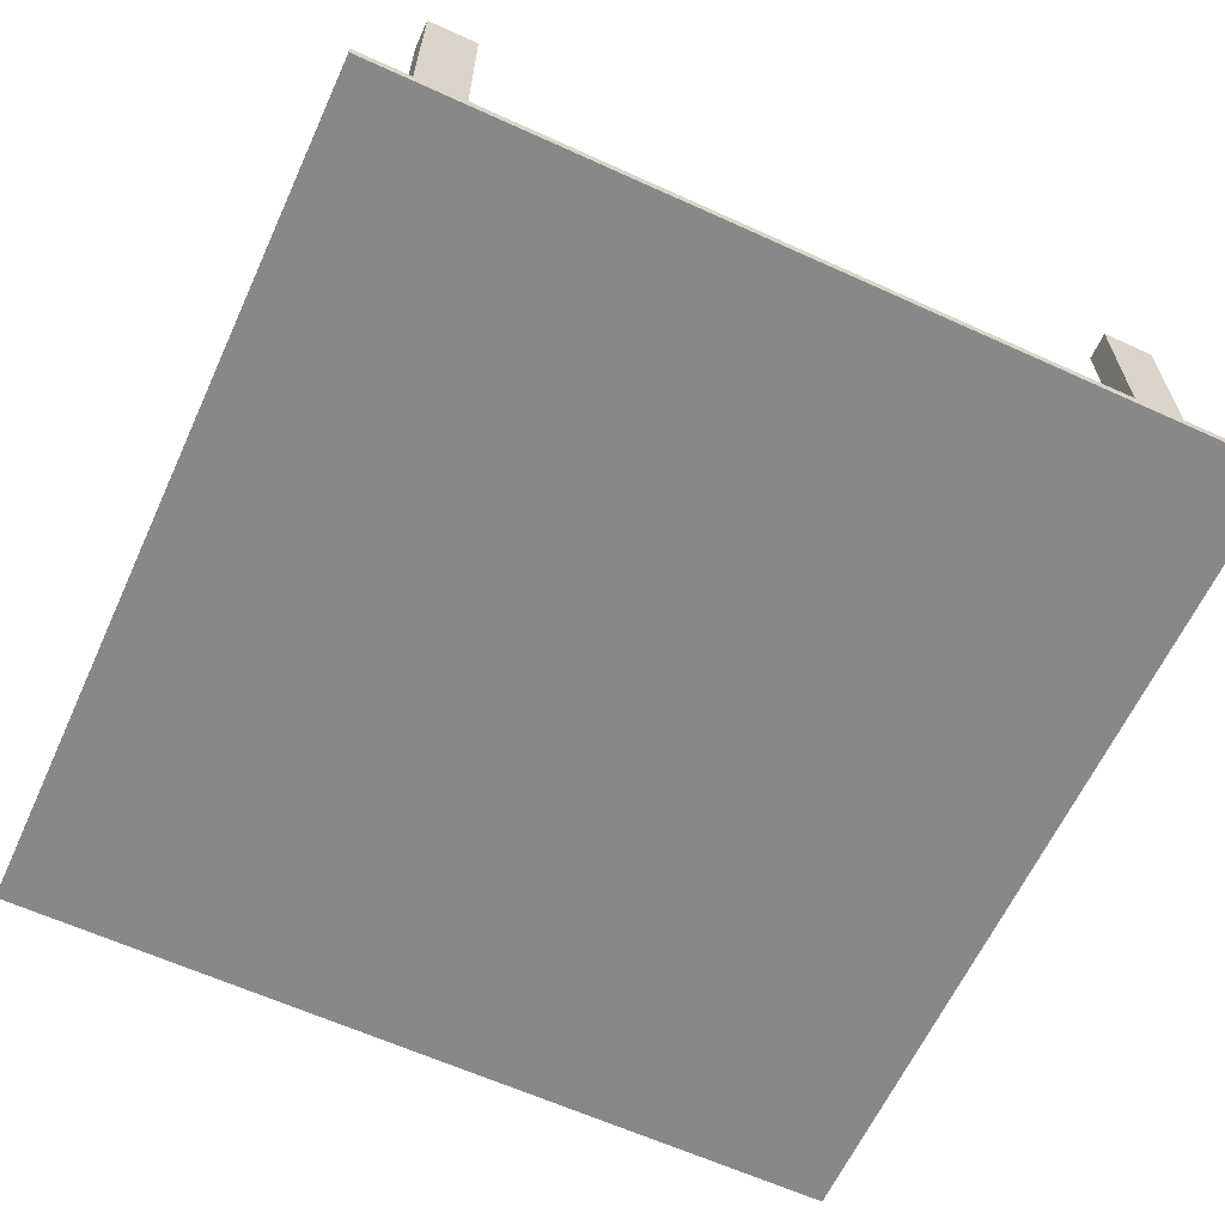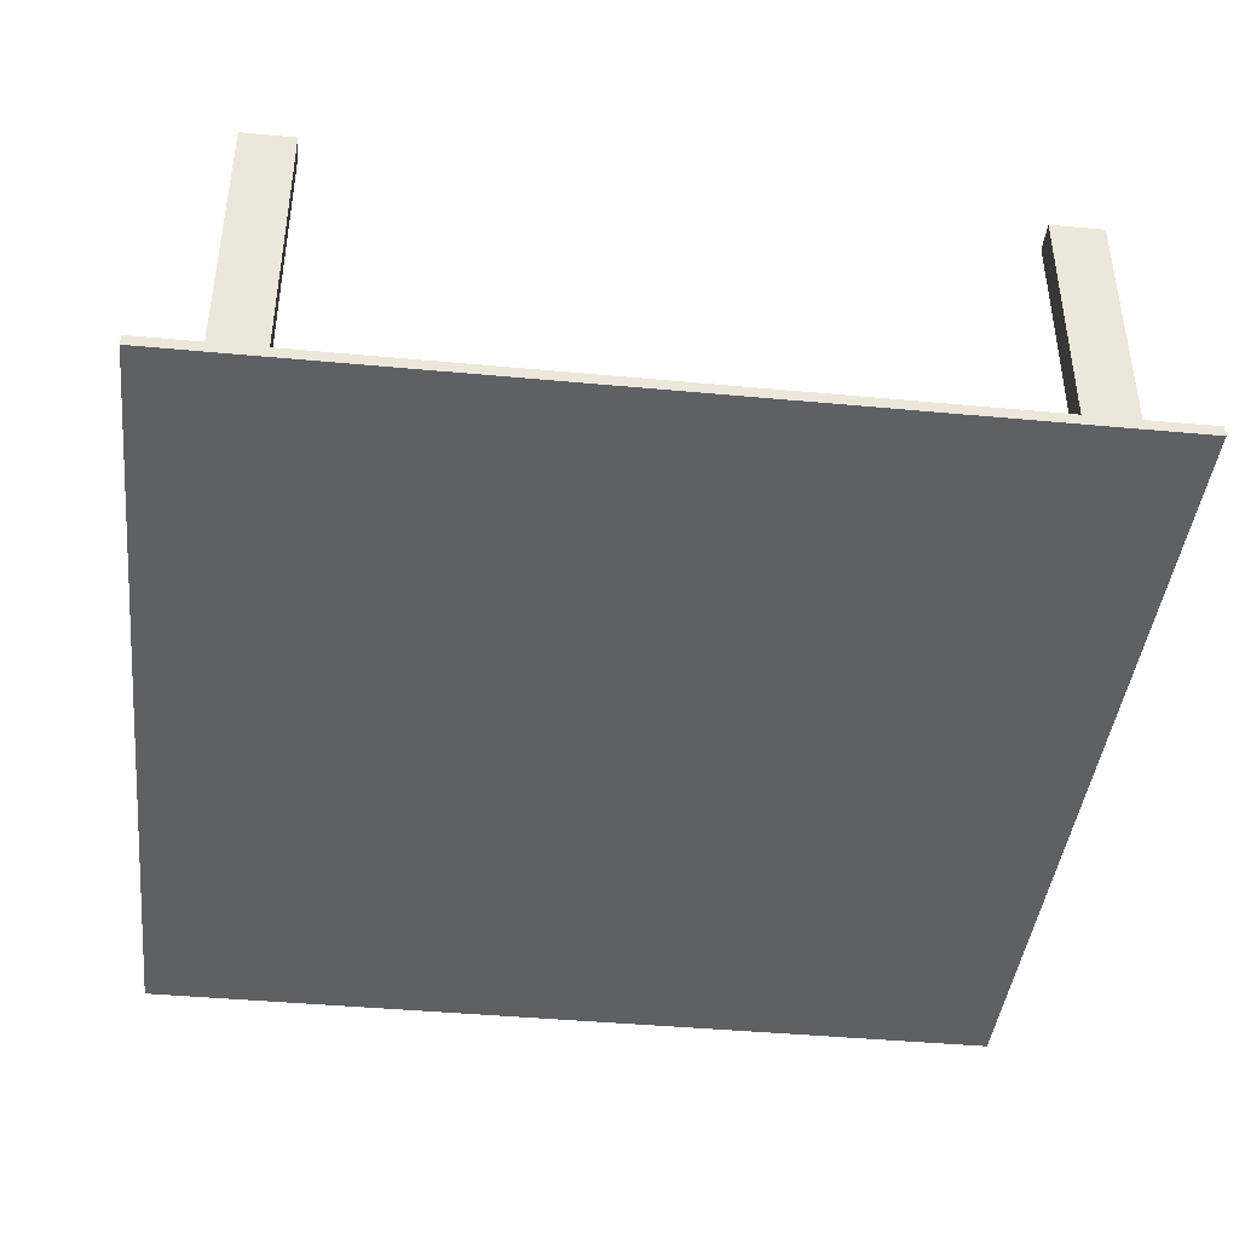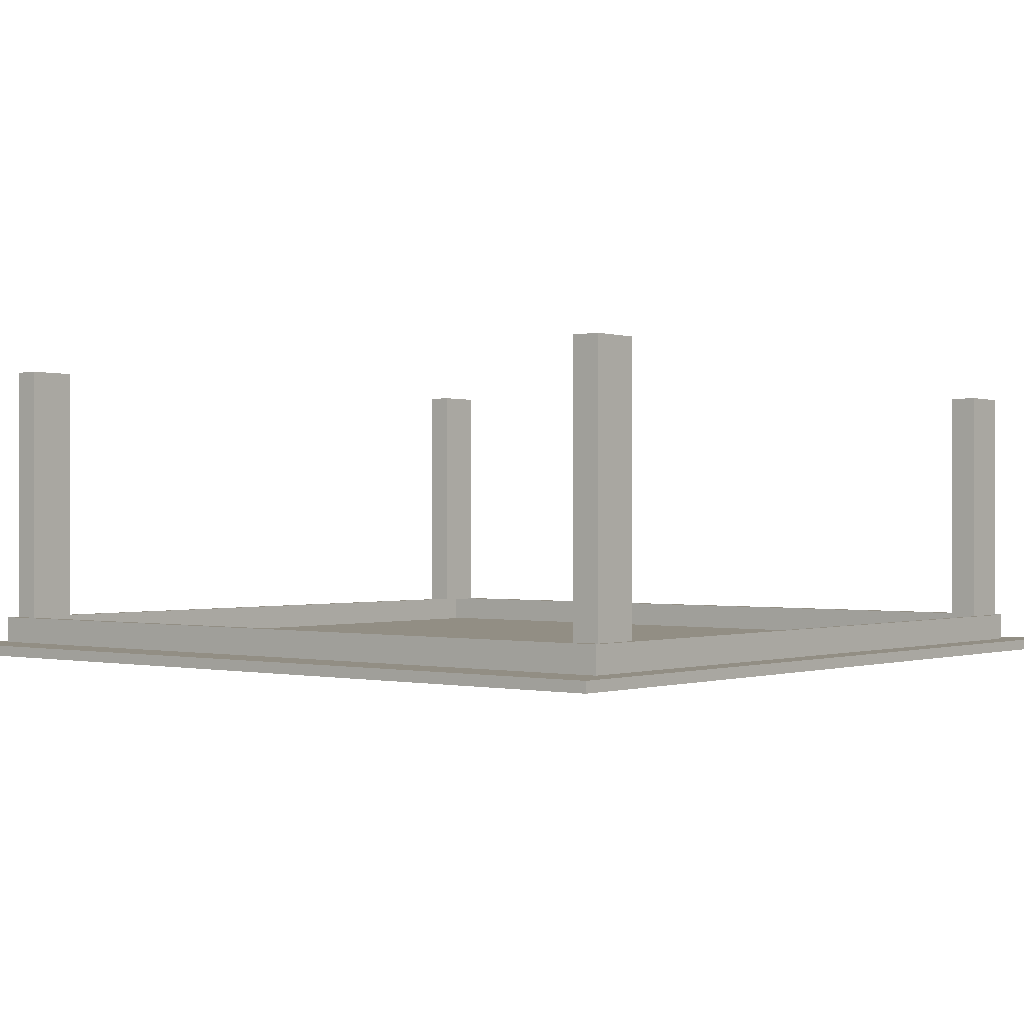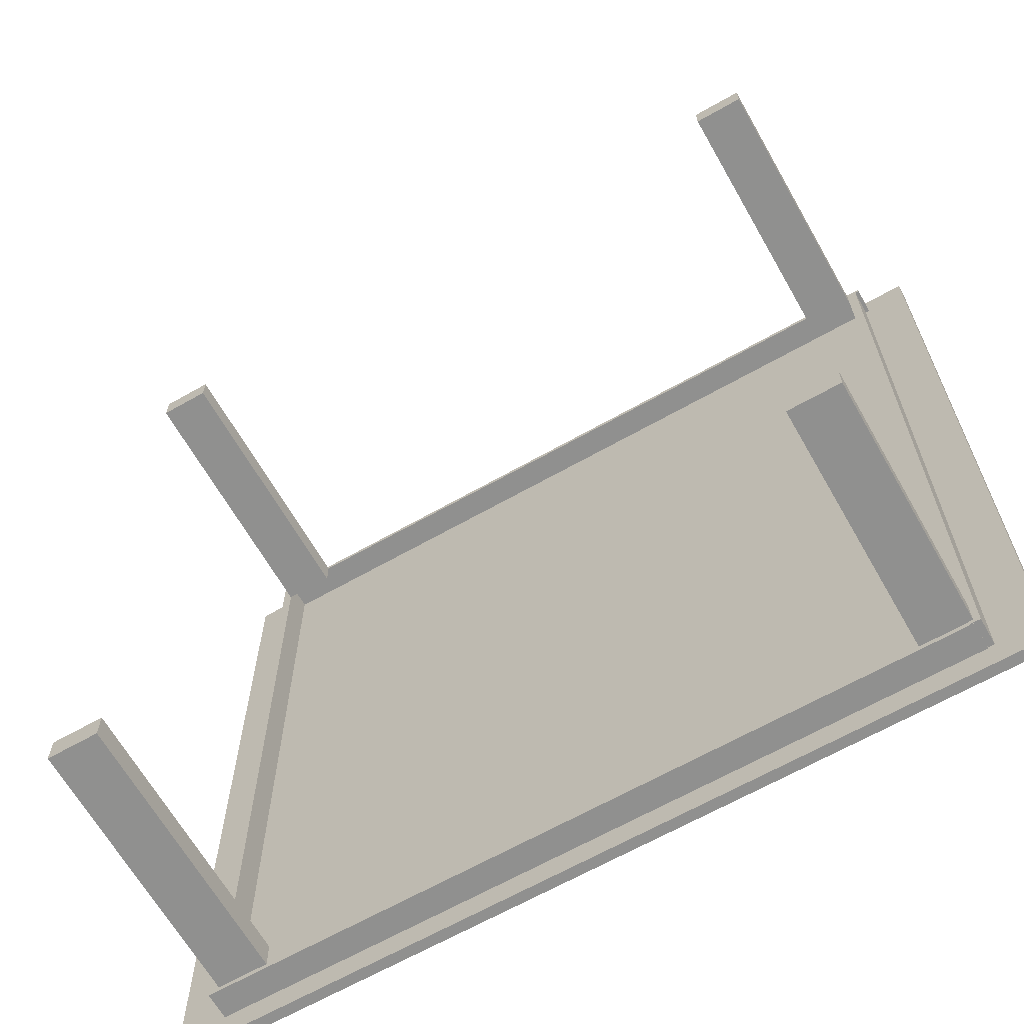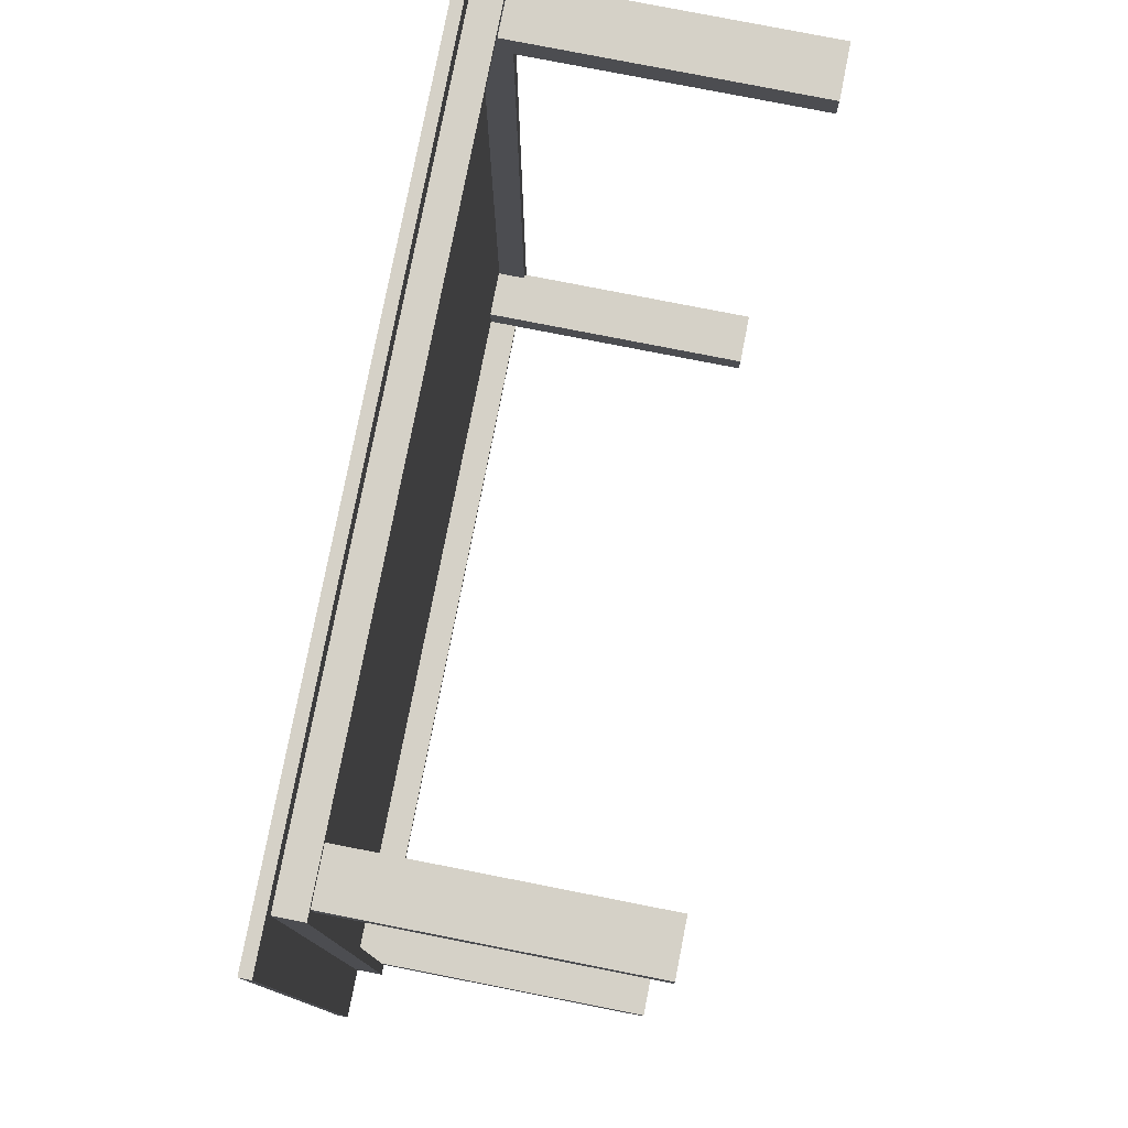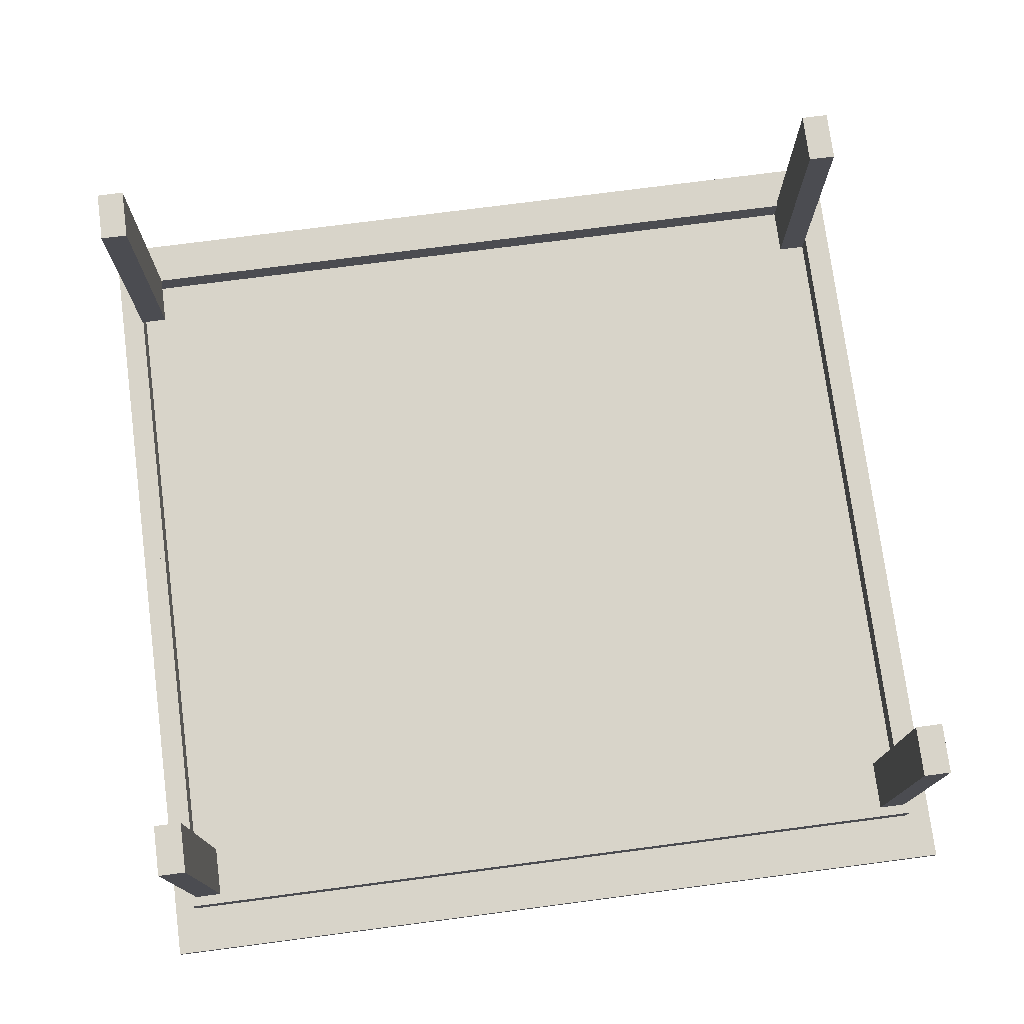
<metadata>
{"format":"obj","ext":"obj","renderer":"f3d","projection":"perspective","resolution":1024,"background":"white","views":[{"elev":-62.9,"azim":-24.7,"up":"+Z"},{"elev":-42.2,"azim":-6.4,"up":"+Z"},{"elev":-0.2,"azim":-50.4,"up":"+Z"},{"elev":-65.5,"azim":29.7,"up":"+Y"},{"elev":78.7,"azim":-78.9,"up":"+Y"},{"elev":75.5,"azim":-97.4,"up":"+Z"}]}
</metadata>
<code>
o pCube1
v -77.86 -83.88 1
v -77.86 76.12 1
v -77.86 76.12 -1
v -77.86 -83.88 -1
v 79.58 76.12 -1
v 79.58 -83.88 -1
v 79.58 76.12 1
v 79.58 -83.88 1
f 1 2 3 4
f 4 3 5 6
f 6 5 7 8
f 8 7 2 1
f 2 7 5 3
f 8 1 4 6
o pCube4
v 69.31 -78.89 6.19
v 69.31 71.11 6.19
v 69.31 71.11 1.19
v 69.31 -78.89 1.19
v 71.16 71.11 1.19
v 71.16 -78.89 1.19
v 71.16 71.11 6.19
v 71.16 -78.89 6.19
f 9 10 11 12
f 12 11 13 14
f 14 13 15 16
f 16 15 10 9
f 10 15 13 11
f 16 9 12 14
o pCube6
v -68.9 -79 6.083
v -68.9 -78 6.083
v -68.9 -78 1.083
v -68.9 -79 1.083
v 70.02 -78 1.083
v 70.02 -79 1.083
v 70.02 -78 6.083
v 70.02 -79 6.083
f 17 18 19 20
f 20 19 21 22
f 22 21 23 24
f 24 23 18 17
f 18 23 21 19
f 24 17 20 22
o pCube5
v -67.05 71 6.083
v -67.05 72 6.083
v -67.05 72 1.083
v -67.05 71 1.083
v 71.87 72 1.083
v 71.87 71 1.083
v 71.87 72 6.083
v 71.87 71 6.083
f 25 26 27 28
f 28 27 29 30
f 30 29 31 32
f 32 31 26 25
f 26 31 29 27
f 32 25 28 30
o pCube3
v -68.9 -78 6.083
v -68.9 72 6.083
v -68.9 72 1.083
v -68.9 -78 1.083
v -67.05 72 1.083
v -67.05 -78 1.083
v -67.05 72 6.083
v -67.05 -78 6.083
f 33 34 35 36
f 36 35 37 38
f 38 37 39 40
f 40 39 34 33
f 34 39 37 35
f 40 33 36 38
o pCube9
v 60.75 -78 51.08
v 60.75 -73 51.08
v 60.75 -73 1.083
v 60.75 -78 1.083
v 70.02 -73 1.083
v 70.02 -78 1.083
v 70.02 -73 51.08
v 70.02 -78 51.08
f 41 42 43 44
f 44 43 45 46
f 46 45 47 48
f 48 47 42 41
f 42 47 45 43
f 48 41 44 46
o pCube7
v 60.04 66.11 56.19
v 60.04 71.11 56.19
v 60.04 71.11 6.19
v 60.04 66.11 6.19
v 69.31 71.11 6.19
v 69.31 66.11 6.19
v 69.31 71.11 56.19
v 69.31 66.11 56.19
f 49 50 51 52
f 52 51 53 54
f 54 53 55 56
f 56 55 50 49
f 50 55 53 51
f 56 49 52 54
o pCube2
v -67.05 66 56.08
v -67.05 71 56.08
v -67.05 71 6.083
v -67.05 66 6.083
v -57.79 71 6.083
v -57.79 66 6.083
v -57.79 71 56.08
v -57.79 66 56.08
f 57 58 59 60
f 60 59 61 62
f 62 61 63 64
f 64 63 58 57
f 58 63 61 59
f 64 57 60 62
o pCube8
v -67.05 -78 56.08
v -67.05 -73 56.08
v -67.05 -73 6.083
v -67.05 -78 6.083
v -57.79 -73 6.083
v -57.79 -78 6.083
v -57.79 -73 56.08
v -57.79 -78 56.08
f 65 66 67 68
f 68 67 69 70
f 70 69 71 72
f 72 71 66 65
f 66 71 69 67
f 72 65 68 70

</code>
